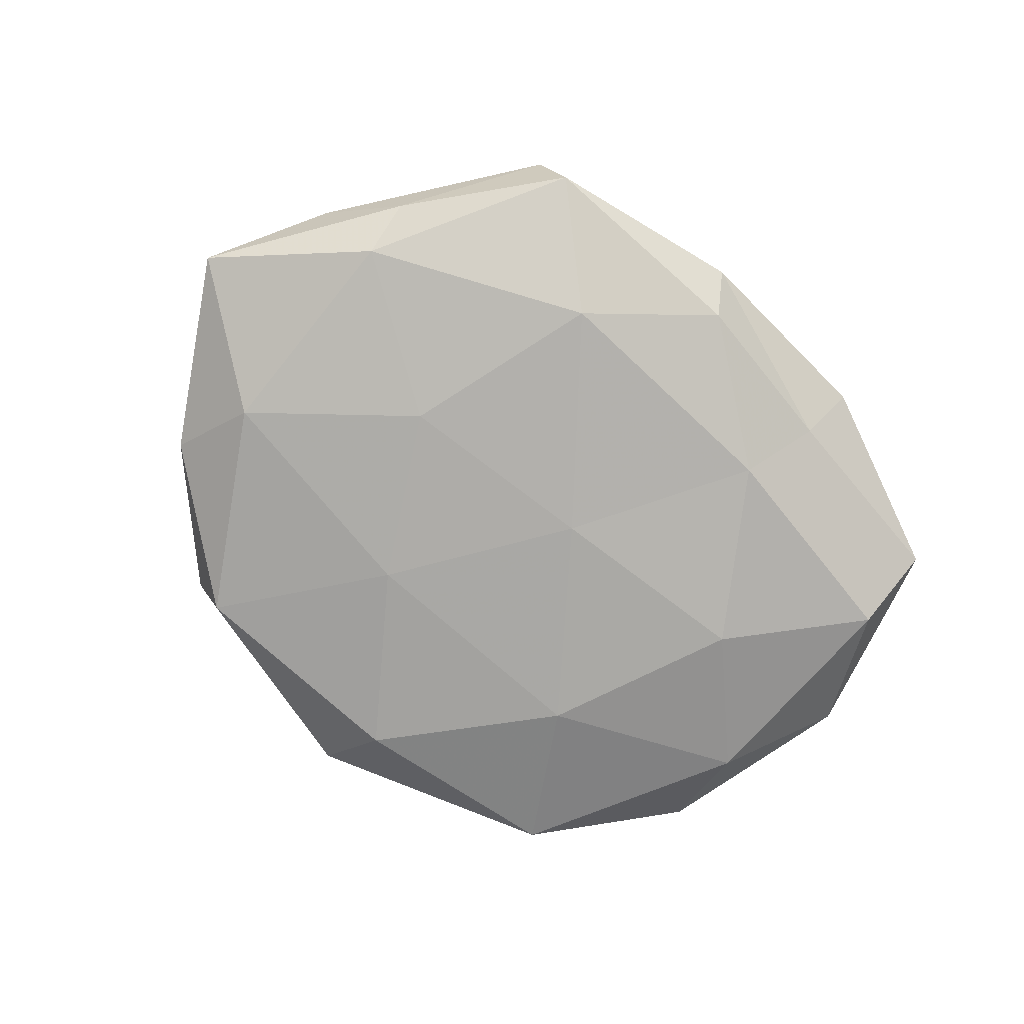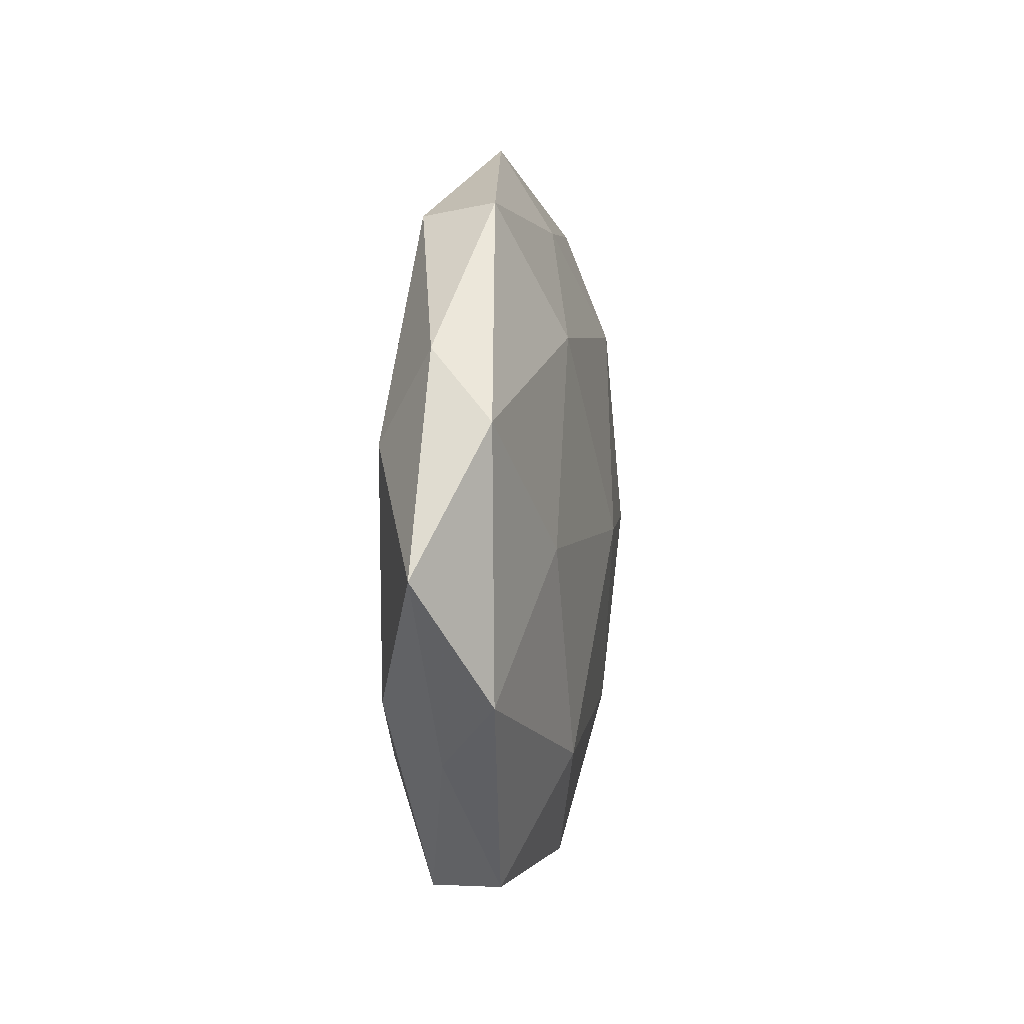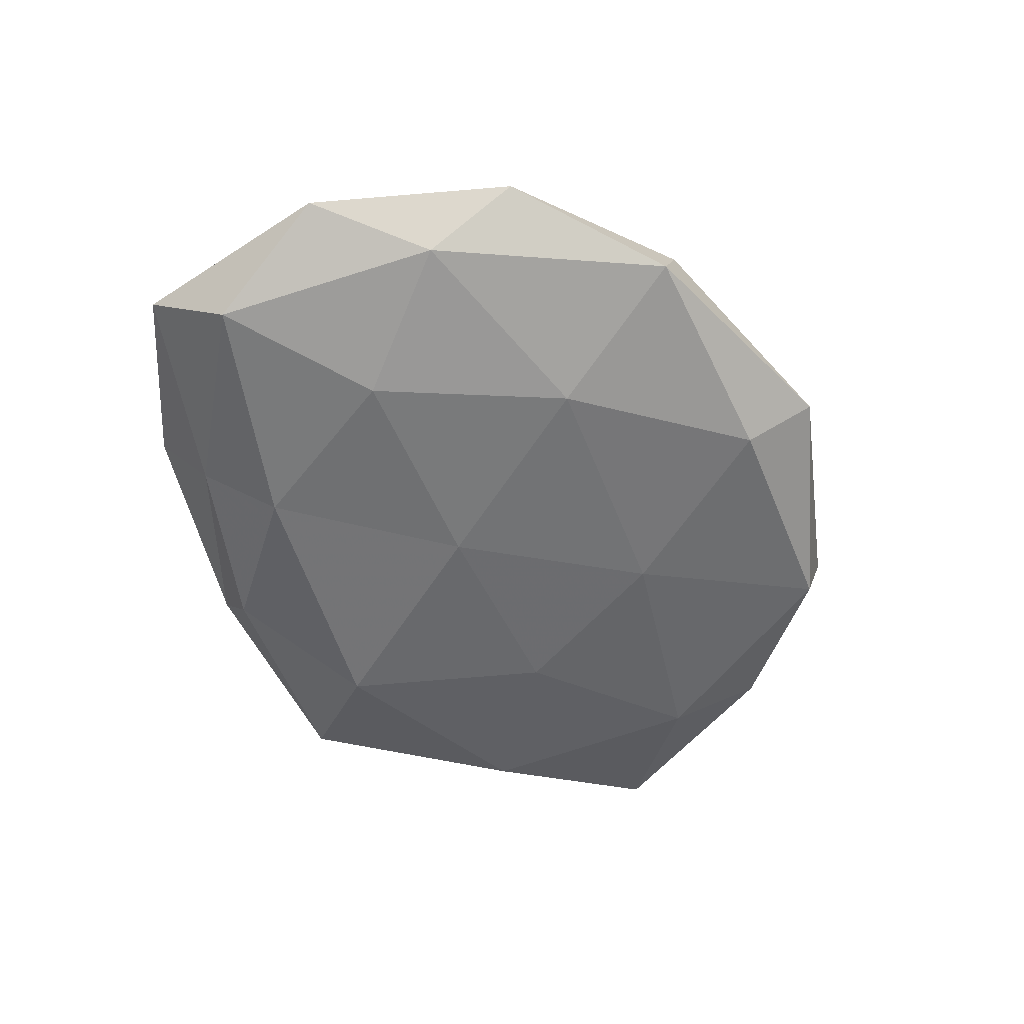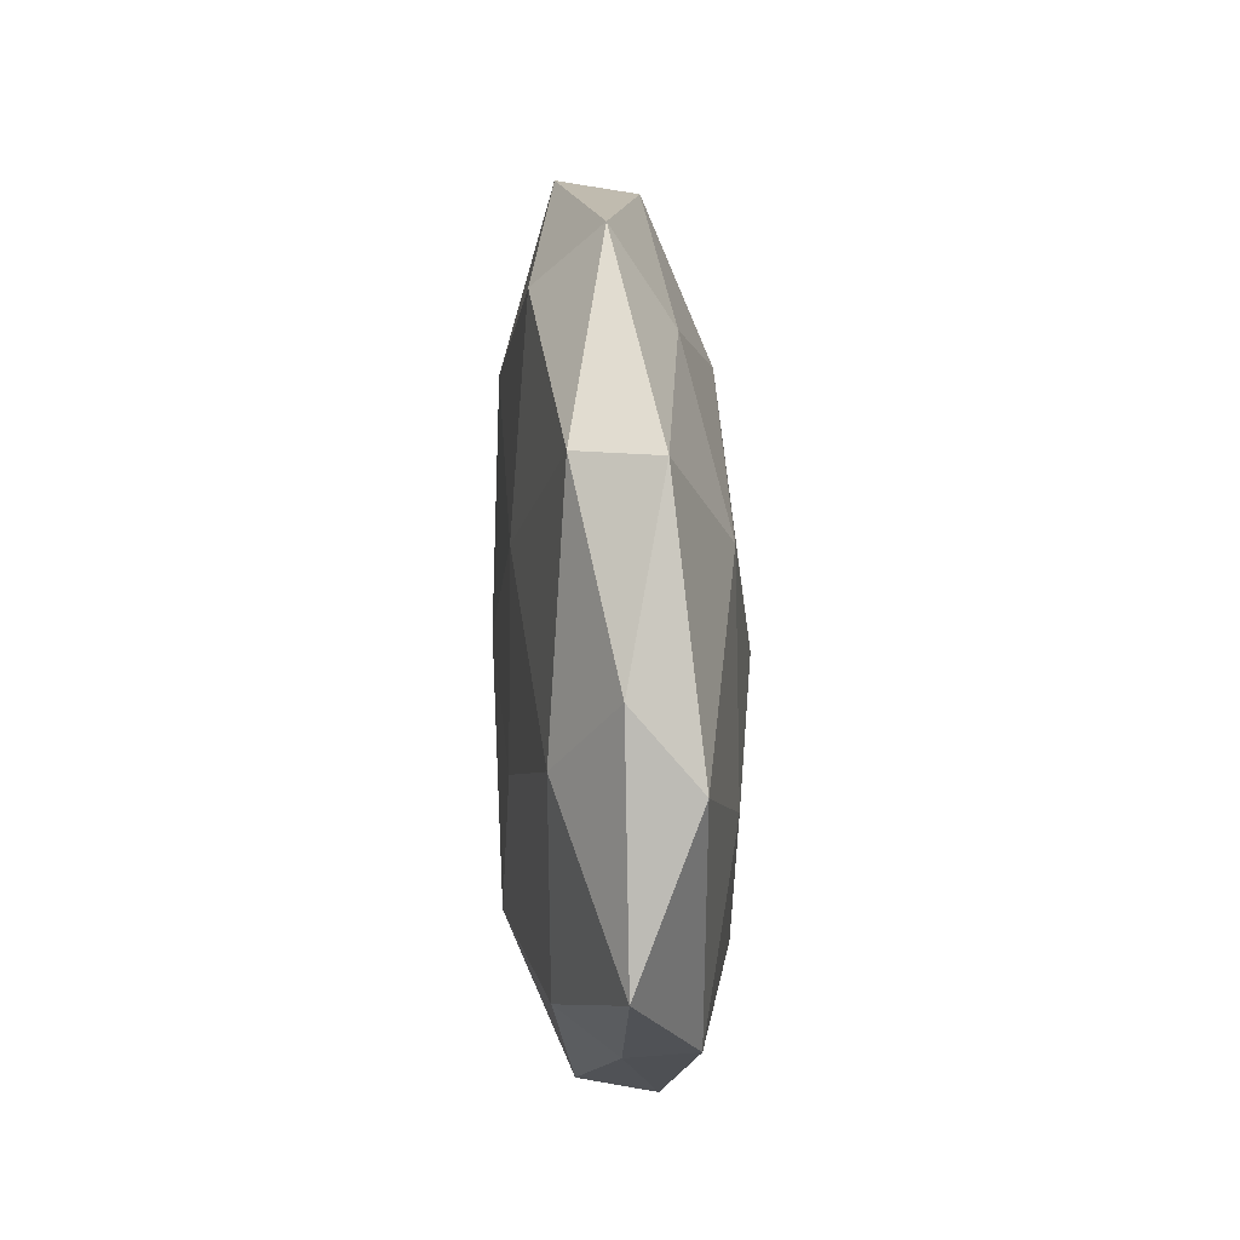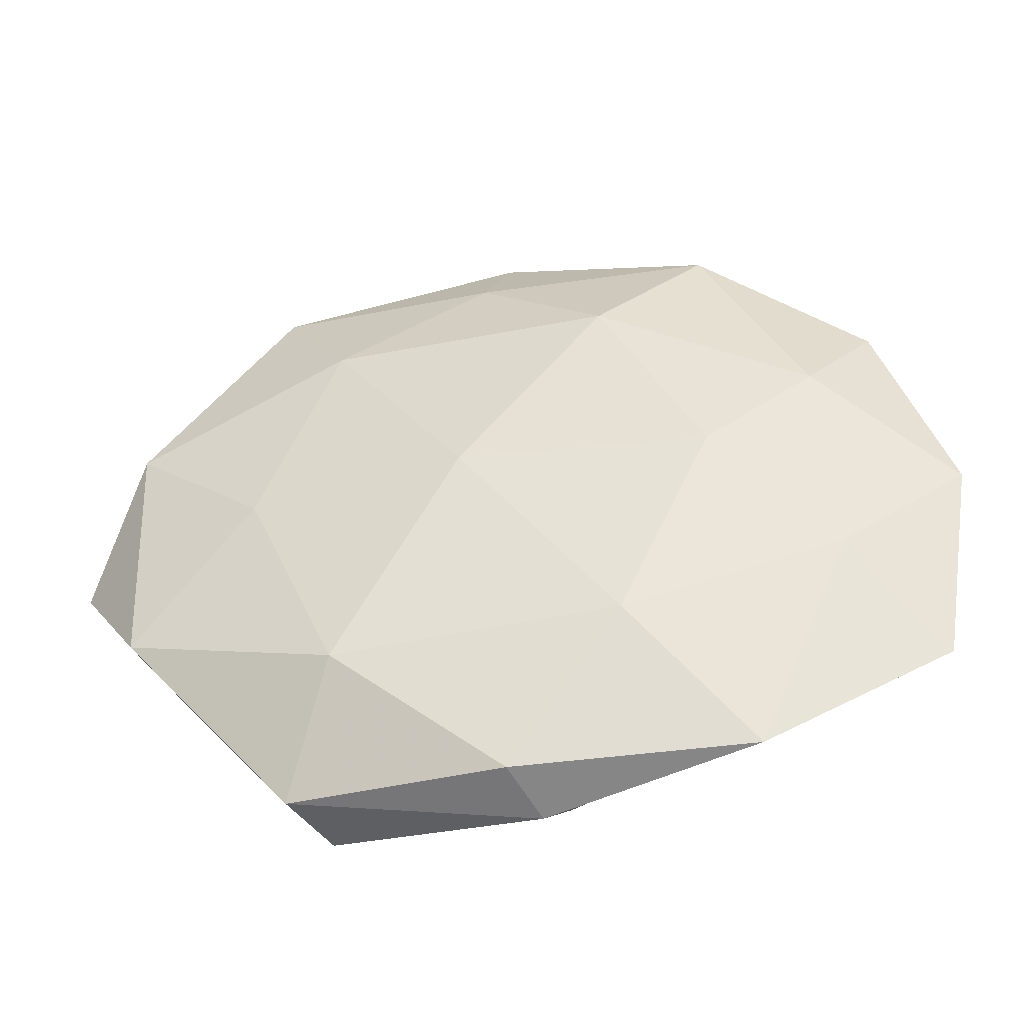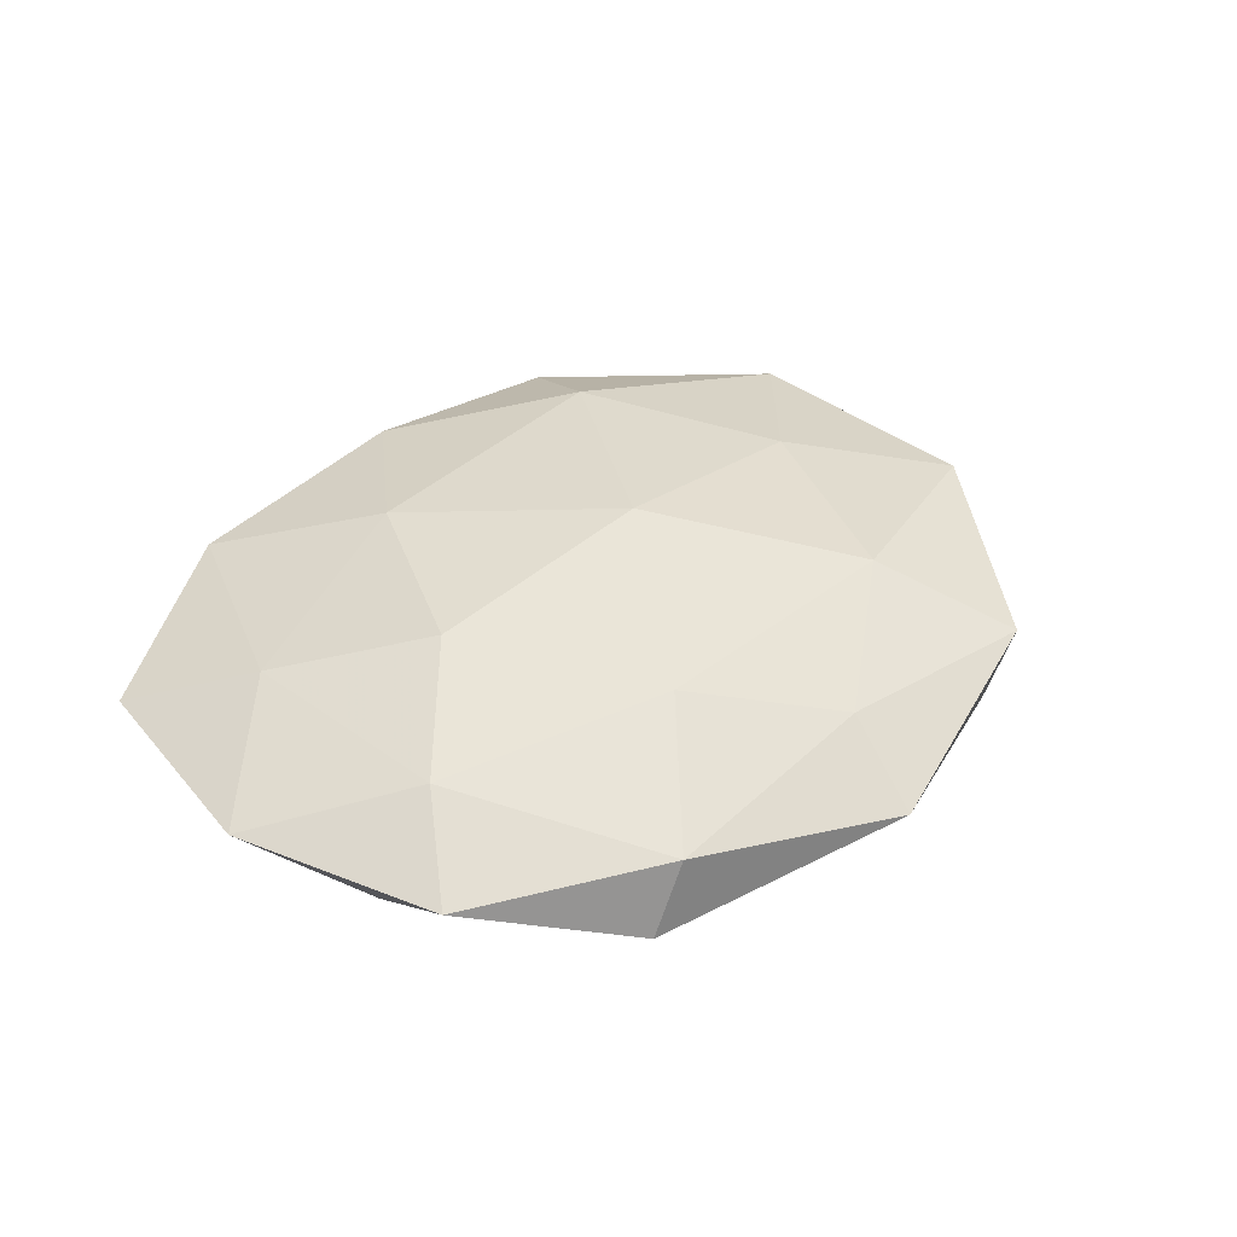
<metadata>
{"format":"obj","ext":"obj","renderer":"f3d","projection":"perspective","resolution":1024,"background":"white","views":[{"elev":-79.0,"azim":-36.2,"up":"+Z"},{"elev":2.7,"azim":-82.2,"up":"+Y"},{"elev":-53.8,"azim":115.3,"up":"+Z"},{"elev":32.5,"azim":-94.0,"up":"+Y"},{"elev":-40.6,"azim":10.0,"up":"+Y"},{"elev":39.5,"azim":135.7,"up":"+Z"}]}
</metadata>
<code>
v 0.02036 0.02016 -0.01067
v -0.0383 -0.01694 -0.008479
v 0.03226 -0.002241 -0.01065
v -0.0481 0.01386 0.005146
v -0.04684 -0.01629 0.005196
v -0.02038 -0.02493 0.01065
v 0.04839 -0.01604 -0.005976
v 0.04594 0.0241 0.0009095
v 0.005771 -0.002796 -0.01241
v -0.001111 0.04721 -0.0005848
v -0.03876 -0.02378 -0.001757
v -0.004897 0.0004319 0.01389
v 0.03971 -0.01339 0.007182
v -0.01065 -0.02722 -0.01244
v -0.003353 0.0367 0.006142
v 0.04524 0.01254 -0.005795
v -0.0214 0.02336 0.01006
v 0.05475 -0.000446 0.001195
v -0.03058 0.03813 0.002931
v -0.01062 0.01775 -0.01068
v -0.01997 -0.003009 -0.01157
v -0.03959 0.01127 -0.008544
v -0.0002831 -0.04017 0.006717
v -0.0265 -0.03961 0.002964
v -0.02698 0.037 -0.00584
v 0.01242 0.0243 0.0113
v 0.01368 -0.02237 0.01071
v 0.02087 -0.02337 -0.009938
v 0.02573 -0.03237 -0.00321
v -0.05614 -0.002278 -0.002312
v 0.002693 -0.04272 -0.0004403
v -0.02284 -0.04034 -0.005541
v 0.002214 0.03897 -0.008004
v 0.02516 0.03838 0.00462
v 0.05048 -0.0265 0.001067
v 0.0294 0.03836 -0.004106
v 0.02826 -0.03885 0.004712
v -0.04439 0.02169 -0.001947
v 0.02492 0.0005847 0.01217
v 0.03798 0.0134 0.007018
v -0.03134 -0.0004012 0.009949
v 0.005051 -0.03772 -0.006867
f 1 3 9
f 16 3 1
f 16 7 3
f 18 7 16
f 8 18 16
f 15 10 19
f 4 17 19
f 19 17 15
f 1 9 20
f 2 21 14
f 14 21 9
f 20 9 21
f 2 22 21
f 21 22 20
f 24 6 5
f 11 24 5
f 24 23 6
f 10 25 19
f 22 25 20
f 26 17 12
f 26 15 17
f 6 27 12
f 6 23 27
f 3 7 28
f 28 9 3
f 14 9 28
f 7 29 28
f 5 4 30
f 11 30 2
f 11 5 30
f 30 22 2
f 24 31 23
f 11 2 32
f 2 14 32
f 11 32 24
f 32 31 24
f 33 1 20
f 10 33 25
f 20 25 33
f 34 10 15
f 34 15 26
f 18 35 7
f 18 13 35
f 7 35 29
f 16 1 36
f 8 16 36
f 36 1 33
f 36 33 10
f 8 36 34
f 36 10 34
f 13 27 37
f 37 27 23
f 23 31 37
f 31 29 37
f 35 13 37
f 37 29 35
f 38 4 19
f 19 25 38
f 22 38 25
f 30 4 38
f 30 38 22
f 39 26 12
f 12 27 39
f 13 39 27
f 8 40 18
f 40 13 18
f 8 34 40
f 34 26 40
f 40 39 13
f 40 26 39
f 5 41 4
f 5 6 41
f 41 6 12
f 4 41 17
f 12 17 41
f 42 14 28
f 28 29 42
f 31 42 29
f 32 14 42
f 32 42 31

</code>
